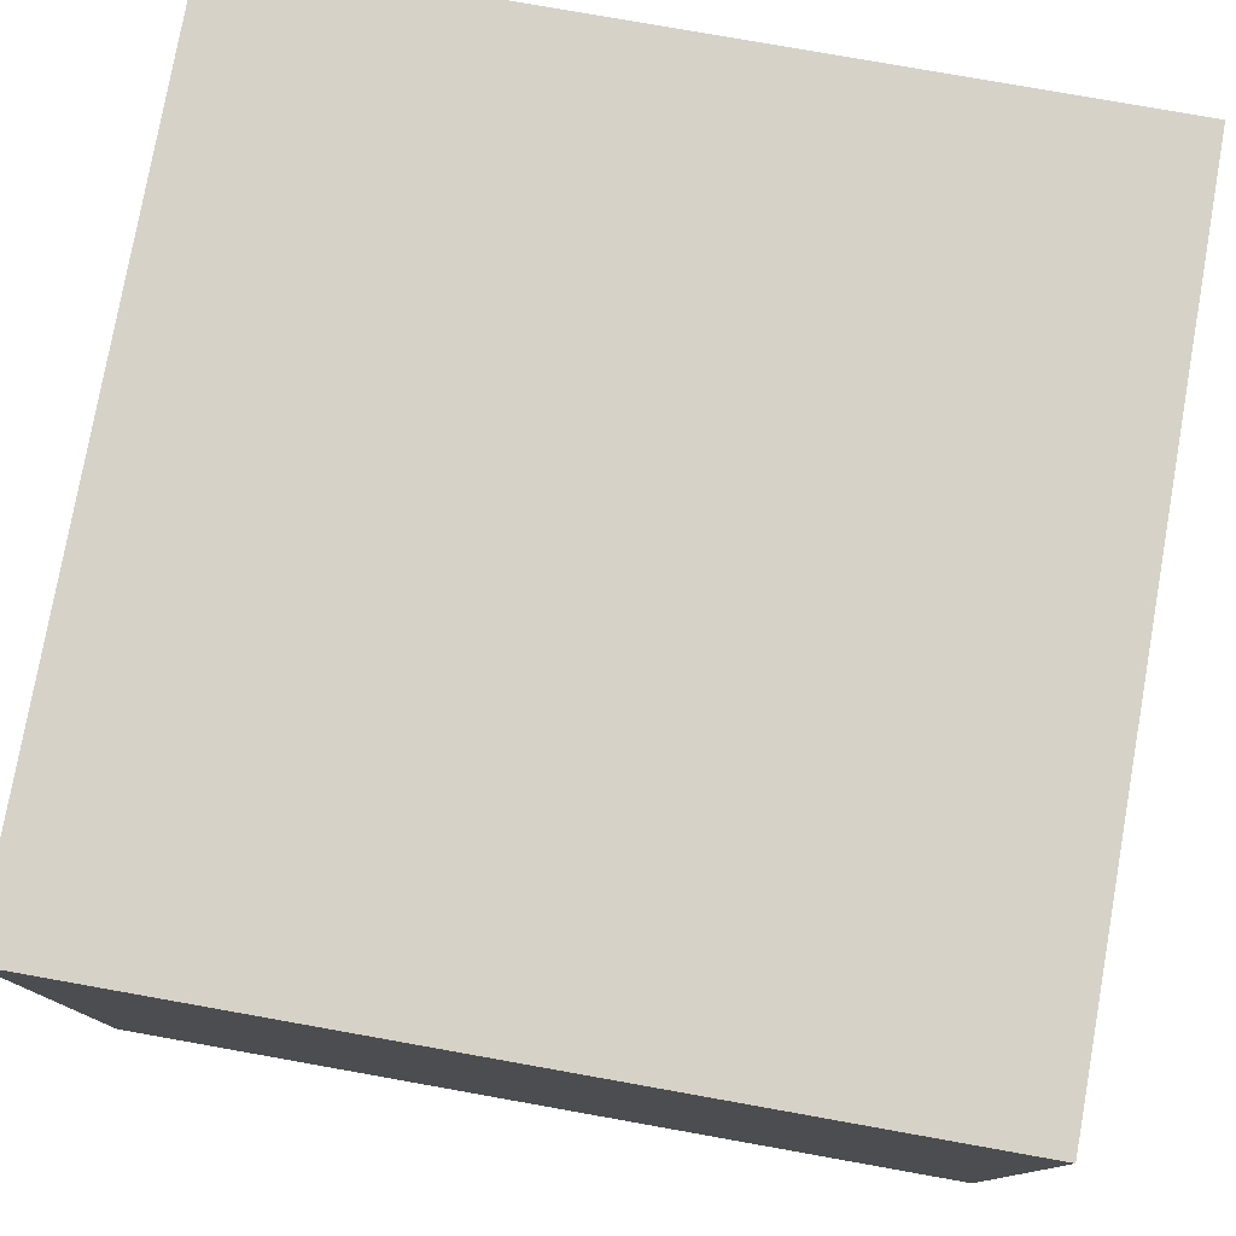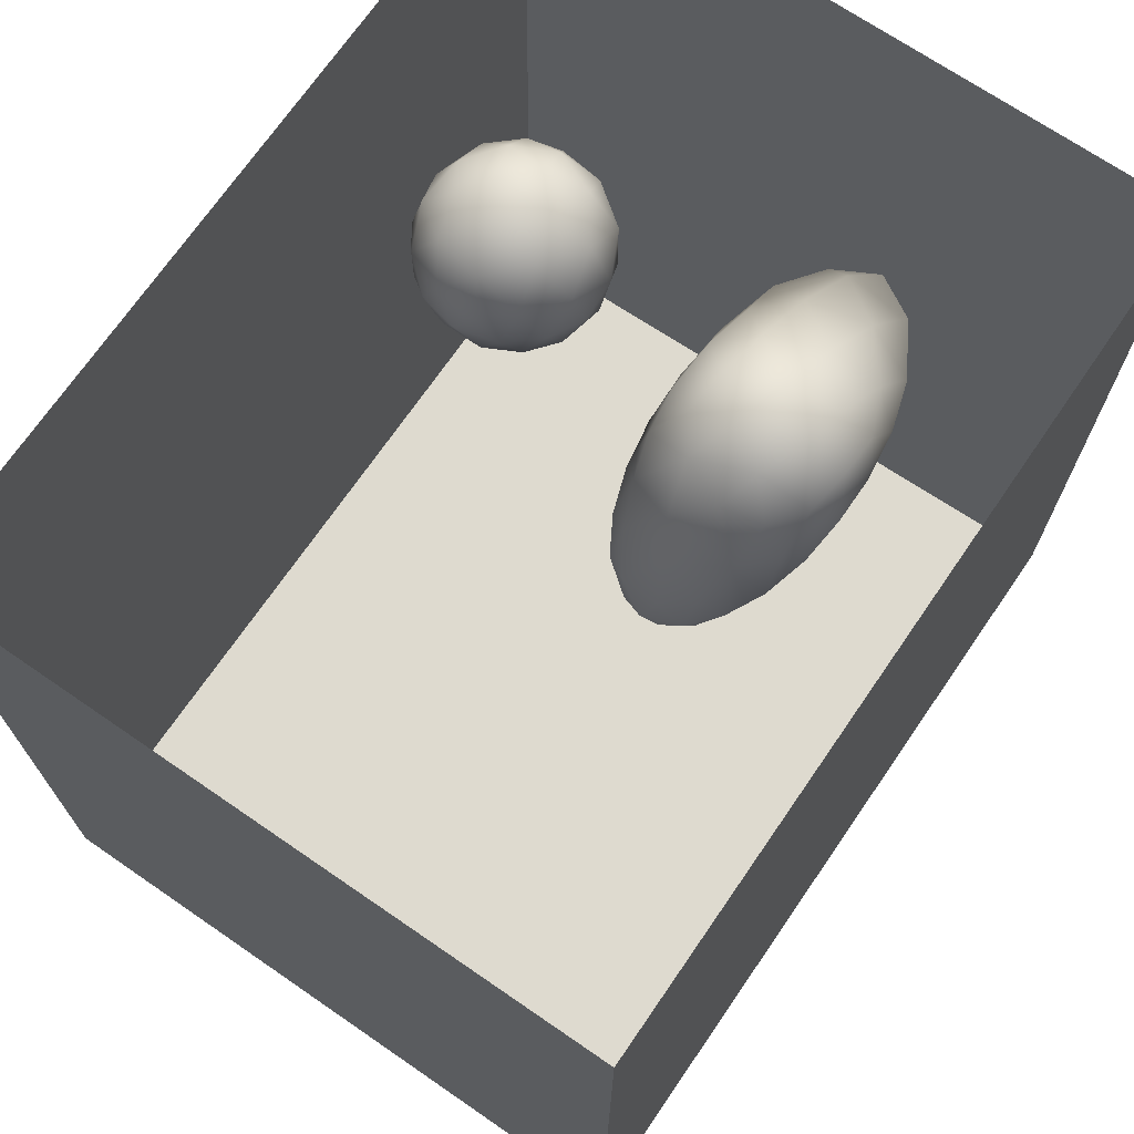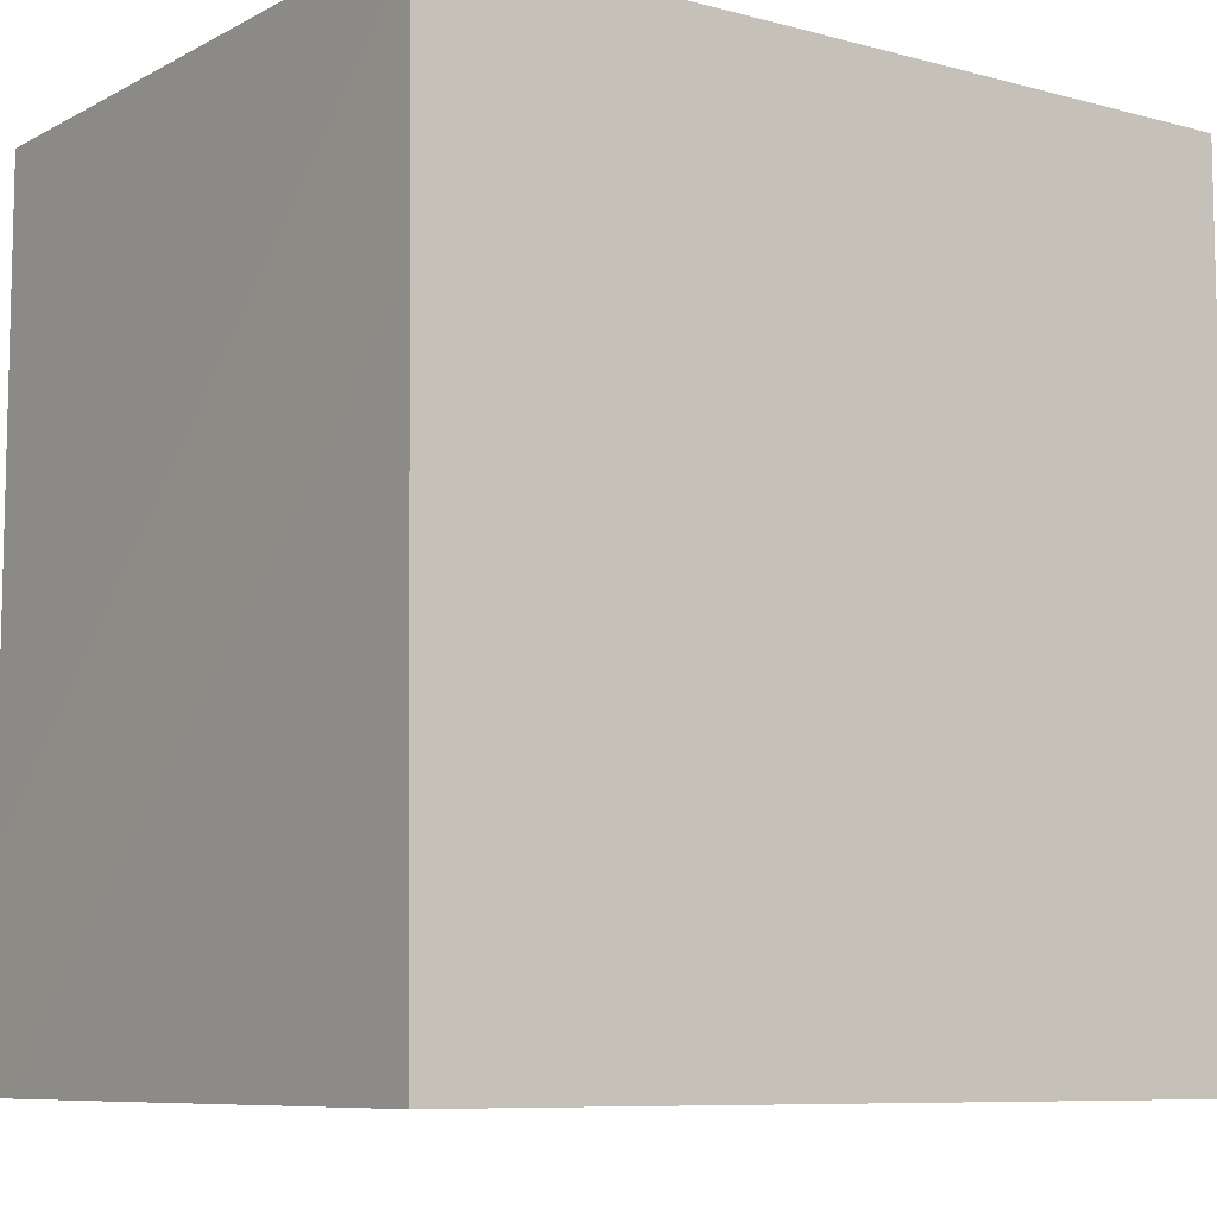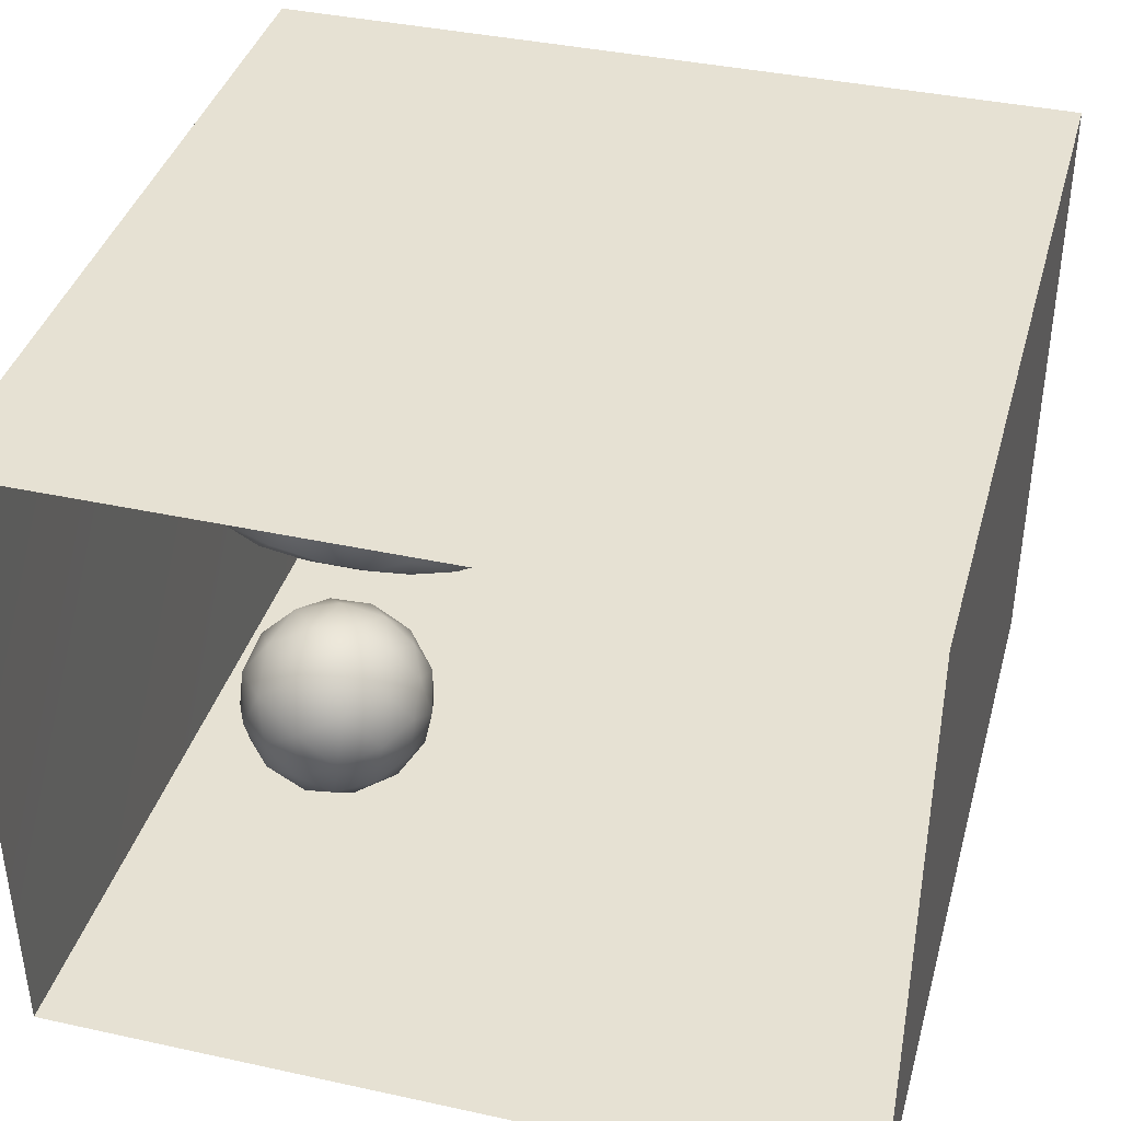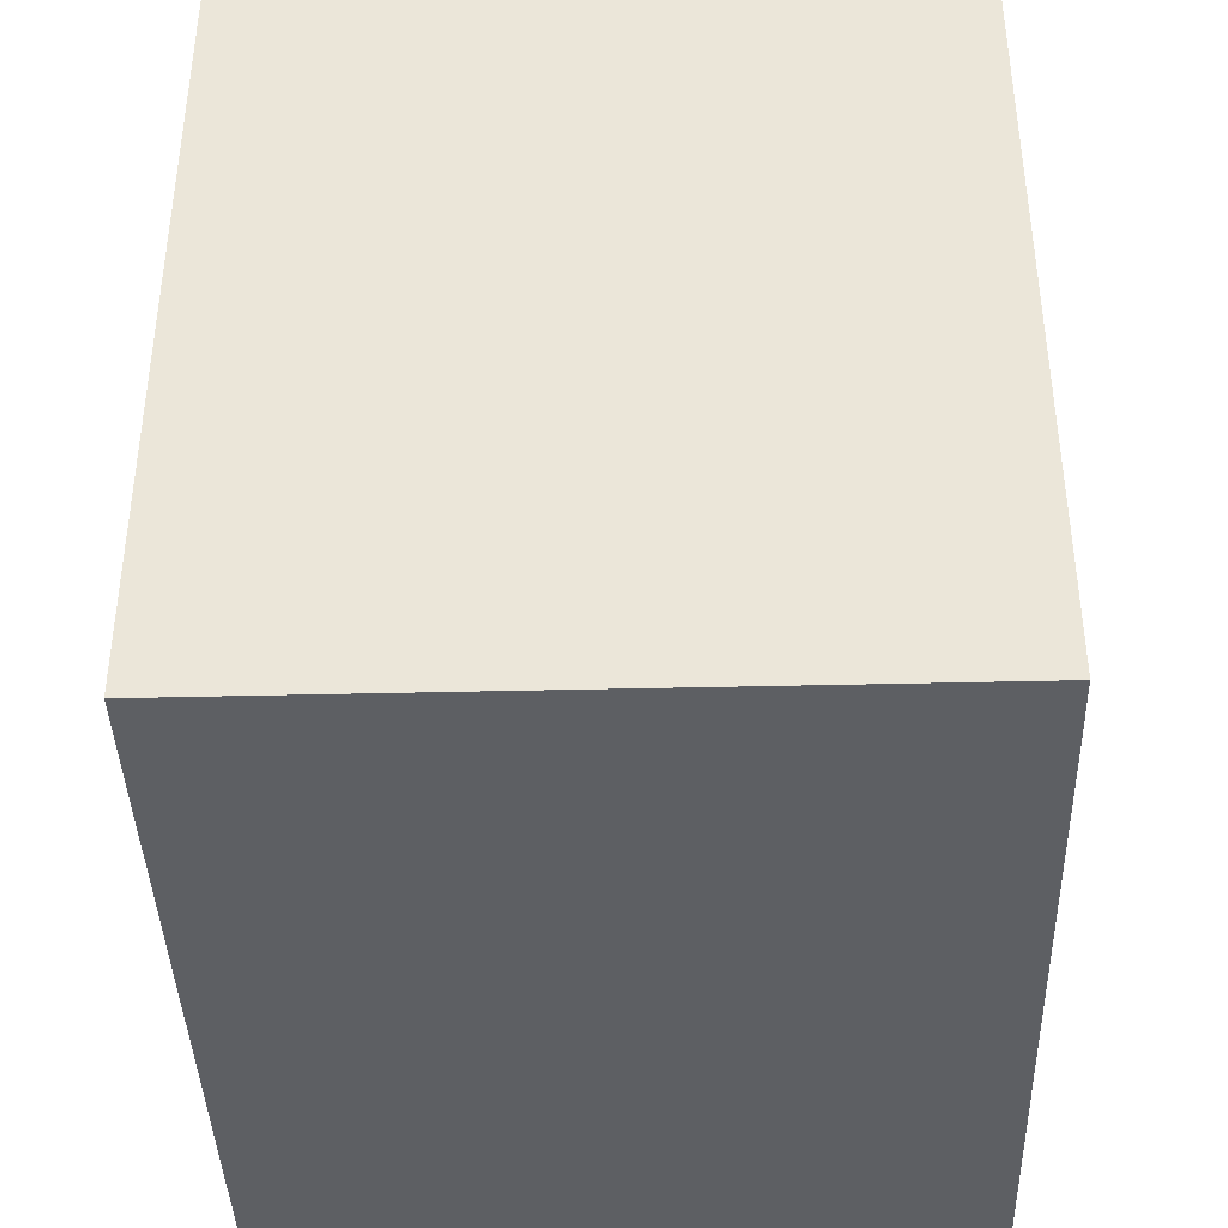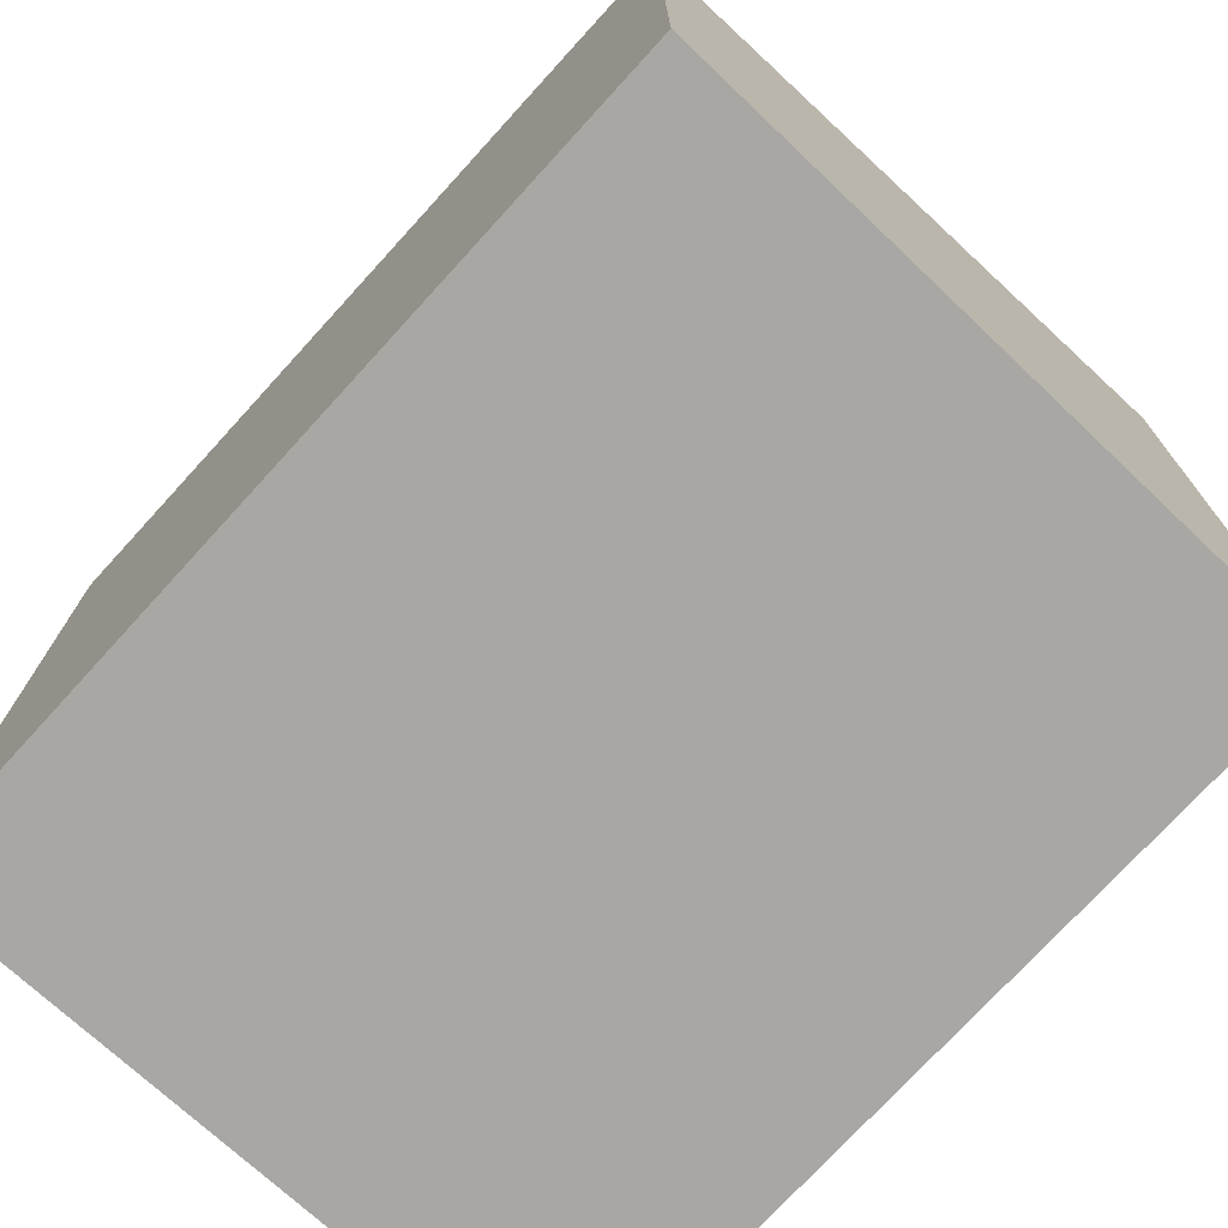
<metadata>
{"format":"obj","ext":"obj","renderer":"f3d","projection":"perspective","resolution":1024,"background":"white","views":[{"elev":77.9,"azim":100.1,"up":"+Y"},{"elev":71.0,"azim":124.5,"up":"+Z"},{"elev":-8.4,"azim":-35.8,"up":"+Z"},{"elev":38.9,"azim":15.3,"up":"+Y"},{"elev":-40.3,"azim":91.7,"up":"+Z"},{"elev":-74.5,"azim":-132.4,"up":"+Z"}]}
</metadata>
<code>
v 0 0.9987 -2.912e-18
v -0.03445 1.09 -5.002e-18
v -0.02381 1.026 0.07113
v -0.0255 1.033 -0.07081
v -0.07317 1.1 -0.08158
v -0.108 1.154 -0.001146
v -0.03394 0.927 0.05527
v -0.07289 1.099 0.08314
v -0.03534 0.9337 -0.06562
v -0.08945 1.008 -0.1424
v -0.08121 0.8624 -0.008704
v -0.08558 0.993 0.1398
v -0.1204 0.8852 -0.1166
v -0.1169 0.8727 0.09969
v -0.1628 1.126 -0.1336
v -0.1658 1.123 0.1379
v -0.1698 0.8111 -0.008159
v -0.1874 0.9797 -0.1942
v -0.2219 0.828 0.1186
v -0.2046 1.2 -0.009565
v -0.1775 0.9491 0.1845
v -0.2663 1.079 -0.2057
v -0.2713 1.187 -0.1183
v -0.3209 1.232 -0.002544
v -0.2604 1.197 0.09321
v -0.2449 1.037 0.2116
v -0.2767 1.137 0.1754
v -0.3519 1.067 0.2288
v -0.2997 0.9156 0.2135
v -0.3043 0.9515 -0.2252
v -0.2782 0.7746 -0.002124
v -0.2412 0.8384 -0.1417
v -0.3856 1.219 -0.1042
v -0.3757 1.196 0.1404
v -0.3548 0.8506 -0.1879
v -0.3896 1.05 -0.2383
v -0.3491 1.147 -0.1862
v -0.3363 0.7929 0.116
v -0.3444 0.7845 -0.1028
v -0.4359 1.246 0.01661
v -0.4511 1.152 -0.1956
v -0.403 0.8512 0.196
v -0.4991 1.211 0.132
v -0.4633 0.7985 -0.1487
v -0.4341 0.9257 -0.2368
v -0.4641 1.113 0.2218
v -0.4591 0.7761 0.112
v -0.4231 0.9655 0.2448
v -0.4031 0.7534 -0.003954
v -0.501 1.228 -0.1001
v -0.5357 1.042 -0.2455
v -0.5573 1.246 0.01936
v -0.5355 0.7493 -0.004226
v -0.5529 0.8912 -0.2242
v -0.5876 1.135 0.2051
v -0.5587 1.005 0.2482
v -0.5158 0.866 0.2117
v -0.5567 1.168 -0.1821
v -0.6081 1.213 0.1166
v -0.6227 1.22 -0.09848
v -0.6188 0.801 -0.1411
v -0.5908 0.7852 0.1219
v -0.681 1.23 0.02823
v -0.6407 0.8904 0.2141
v -0.6876 1.039 0.2283
v -0.7062 1.166 0.1545
v -0.6551 1.127 -0.1999
v -0.7405 1.2 -0.08639
v -0.773 0.9184 0.1935
v -0.7072 0.8137 0.1325
v -0.771 1.104 -0.1816
v -0.6764 0.7649 0.009678
v -0.7478 0.8088 -0.1054
v -0.8632 1.151 -0.08024
v -0.7992 1.193 0.0496
v -0.8119 1.076 0.1794
v -0.8193 0.8153 0.05813
v -0.7003 0.9563 -0.2251
v -0.8999 0.9576 0.1443
v -0.855 1.025 -0.174
v -0.8198 0.9008 -0.1654
v -0.8617 0.8416 -0.07161
v -0.9202 1.115 0.06976
v -0.9652 1.054 -0.07329
v -0.9163 0.9269 -0.1184
v -0.9471 0.8873 0.01074
v -0.9816 1.009 0.06646
v -0.1945 1.015 0.009926
v -0.4108 0.9994 -0.002812
v -0.8349 0.9855 0.007355
v -0.6689 1.066 -0.1045
v -0.7613 1.003 -0.1054
v -0.7215 0.9836 0.1254
v -0.7178 0.9133 -0.0365
v -0.7078 1.068 0.02186
v -0.5685 1.098 0.0783
v -0.5814 0.9308 -0.05082
v -0.6204 0.9788 0.1138
v -0.7802 1.091 -0.06924
v -0.5649 1.104 -0.07374
g leftSphere
f 75 76 66
f 77 82 73
f 46 43 55
f 72 77 73
f 43 59 55
f 77 86 82
f 53 44 49
f 8 12 3
f 3 12 7
f 2 8 3
f 74 84 83
f 74 68 71
f 79 87 86
f 2 4 5
f 38 47 49
f 76 83 79
f 50 58 60
f 46 34 43
f 30 22 18
f 75 66 63
f 20 25 16
f 6 15 20
f 52 50 60
f 2 3 1
f 36 45 51
f 66 55 59
f 16 26 21
f 16 25 27
f 50 52 40
f 13 10 9
f 24 25 20
f 44 39 49
f 14 19 17
f 24 23 33
f 31 19 38
f 22 15 18
f 43 34 40
f 31 39 32
f 16 8 6
f 21 26 29
f 57 56 64
f 47 62 53
f 3 7 1
f 29 48 42
f 30 45 36
f 76 69 65
f 28 34 46
f 17 11 14
f 46 56 48
f 84 80 85
f 43 52 59
f 77 69 79
f 56 55 65
f 67 51 78
f 75 83 76
f 17 32 13
f 48 28 46
f 6 8 2
f 79 69 76
f 44 45 35
f 5 6 2
f 16 12 8
f 58 41 51
f 21 12 16
f 48 56 57
f 58 51 67
f 23 15 22
f 27 34 28
f 73 81 78
f 14 12 21
f 10 15 5
f 80 84 74
f 29 19 21
f 70 77 72
f 24 34 25
f 28 26 27
f 49 39 31
f 40 33 50
f 83 84 87
f 5 15 6
f 17 19 31
f 38 29 42
f 49 47 53
f 68 67 71
f 9 11 13
f 42 47 38
f 65 66 76
f 1 4 2
f 85 81 82
f 68 60 67
f 16 6 20
f 79 86 77
f 13 11 17
f 86 85 82
f 39 44 35
f 64 56 65
f 78 61 73
f 79 83 87
f 54 61 78
f 87 84 86
f 73 61 72
f 84 85 86
f 48 57 42
f 59 63 66
f 25 34 27
f 14 11 7
f 28 48 29
f 29 26 28
f 51 54 78
f 70 62 64
f 20 23 24
f 54 45 44
f 32 30 18
f 74 75 68
f 71 80 74
f 65 55 66
f 74 83 75
f 56 46 55
f 53 72 61
f 71 78 80
f 62 47 57
f 71 67 78
f 58 67 60
f 80 81 85
f 13 18 10
f 59 52 63
f 21 19 14
f 44 53 61
f 9 4 1
f 77 70 69
f 37 23 22
f 1 7 9
f 5 4 10
f 62 57 64
f 80 78 81
f 33 23 37
f 40 34 24
f 32 18 13
f 50 41 58
f 75 63 68
f 37 41 33
f 10 4 9
f 7 11 9
f 63 52 60
f 57 47 42
f 49 31 38
f 35 32 39
f 31 32 17
f 73 82 81
f 30 32 35
f 20 15 23
f 27 26 16
f 35 45 30
f 36 37 22
f 7 12 14
f 36 41 37
f 18 15 10
f 70 64 69
f 33 41 50
f 54 44 61
f 24 33 40
f 51 45 54
f 40 52 43
f 38 19 29
f 51 41 36
f 72 62 70
f 22 30 36
f 53 62 72
f 69 64 65
f 63 60 68
v -0.5875 0.25 0
v -0.3375 0.25 0
v -0.3639 0.3618 0
v -0.3563 0.2986 0.08187
v -0.3653 0.3047 -0.1006
v -0.4035 0.3998 -0.07876
v -0.4327 0.4461 0.009191
v -0.3639 0.1884 0.09343
v -0.4106 0.388 0.1104
v -0.3675 0.1916 -0.1033
v -0.3585 0.1498 -8.755e-05
v -0.4211 0.2517 -0.1866
v -0.4442 0.3644 -0.1699
v -0.4851 0.4553 -0.09934
v -0.4094 0.2741 0.1738
v -0.5273 0.4926 -0.006295
v -0.4427 0.1371 -0.1697
v -0.436 0.1464 0.1697
v -0.5119 0.4644 0.104
v -0.4147 0.08009 0.06147
v -0.5002 0.3742 0.1986
v -0.4134 0.0815 -0.06174
v -0.5965 0.4833 -0.08926
v -0.5029 0.1961 -0.229
v -0.5492 0.415 -0.1838
v -0.5182 0.3029 -0.2343
v -0.5068 0.2362 0.2362
v -0.5332 0.122 0.2078
v -0.5008 0.04827 -0.1195
v -0.6272 0.4944 0.03432
v -0.5147 0.0433 0.1203
v -0.5564 0.1021 -0.1991
v -0.6521 0.4311 -0.1598
v -0.502 0.01518 -0.007365
v -0.6067 0.3224 0.2385
v -0.7093 0.4586 -0.06459
v -0.6208 0.4404 0.1585
v -0.6098 0.2073 -0.2453
v -0.6151 0.1857 0.24
v -0.6041 0.02082 -0.0985
v -0.738 0.44 0.06104
v -0.6256 0.06837 0.1675
v -0.6395 0.3351 -0.2293
v -0.7003 0.2569 0.223
v -0.7983 0.3769 -0.04453
v -0.7289 0.364 0.1717
v -0.6823 0.1056 -0.1807
v -0.6181 0.005694 0.04337
v -0.7402 0.3706 -0.157
v -0.7259 0.2395 -0.2079
v -0.7161 0.1473 0.1882
v -0.8113 0.3382 0.06798
v -0.7263 0.04958 -0.05535
v -0.7281 0.0603 0.08217
v -0.7816 0.2498 0.1576
v -0.7904 0.1614 -0.1161
v -0.8002 0.2782 -0.1284
v -0.789 0.147 0.1063
v -0.835 0.2508 -0.03502
v -0.806 0.1284 0.0009649
v -0.8277 0.222 0.06329
g rightSphere
f 160 161 159
f 159 161 152
f 156 160 159
f 134 120 131
f 153 156 147
f 155 158 151
f 139 128 127
f 116 123 130
f 112 117 124
f 150 149 143
f 126 112 124
f 139 127 135
f 152 155 146
f 120 111 108
f 110 105 102
f 132 117 129
f 138 126 124
f 106 105 113
f 127 128 118
f 137 130 141
f 121 115 109
f 141 152 146
f 131 120 118
f 128 139 142
f 149 145 136
f 122 117 110
f 123 116 114
f 153 147 140
f 129 134 140
f 132 129 140
f 108 115 118
f 148 153 140
f 115 127 118
f 103 106 107
f 160 156 153
f 126 125 113
f 121 109 119
f 136 145 141
f 111 122 110
f 117 112 110
f 134 122 120
f 131 128 142
f 148 131 142
f 128 131 118
f 156 159 157
f 150 138 147
f 133 149 136
f 158 154 151
f 106 114 107
f 148 134 131
f 123 114 125
f 154 142 151
f 160 154 158
f 121 127 115
f 108 111 102
f 109 103 107
f 127 121 135
f 142 139 151
f 104 115 108
f 161 160 158
f 154 148 142
f 138 143 126
f 145 149 157
f 105 112 113
f 156 150 147
f 112 105 110
f 135 137 146
f 123 136 130
f 145 159 152
f 144 139 135
f 149 150 157
f 114 116 107
f 144 155 151
f 123 133 136
f 116 119 107
f 161 155 152
f 149 133 143
f 109 104 103
f 138 150 143
f 133 123 125
f 148 154 153
f 134 148 140
f 132 138 124
f 104 108 102
f 122 134 129
f 137 119 130
f 111 110 102
f 125 114 113
f 144 135 146
f 139 144 151
f 138 132 147
f 103 104 102
f 130 136 141
f 141 145 152
f 137 121 119
f 154 160 153
f 122 111 120
f 112 126 113
f 150 156 157
f 117 122 129
f 115 104 109
f 119 109 107
f 105 106 103
f 119 116 130
f 147 132 140
f 121 137 135
f 105 103 102
f 143 133 125
f 159 145 157
f 114 106 113
f 120 108 118
f 137 141 146
f 155 144 146
f 126 143 125
f 155 161 158
f 117 132 124
v   1 0 -1.04
v  -0.99 0 -1.04
v  -1.01 0  0.99
v   1 0  0.99
g floor
f 162 163 164
f 164 165 162
v   1 1.59 -1.04
v   1 1.59  0.99
v  -1.02 1.59  0.99
v  -1.02 1.59 -1.04
g ceiling
f 166 167 168
f 168 169 166
v   1 1.59 -1.04
v  -1.02 1.59 -1.04
v  -0.99 0 -1.04
v   1 0 -1.04
g backWall
f 170 171 172
f 172 173 170
v  1 1.59 0.99
v  1 1.59 -1.04
v  1 0 -1.04
v  1 0 0.99
g rightWall
f 174 175 176
f 176 177 174
v  -1.02 1.59 -1.04
v  -1.02 1.59 0.99
v  -1.01 0 0.99
v  -0.99 0 -1.04
g leftWall
f 178 179 180
f 180 181 178
v  0.23 1.58 -0.22
v  0.23 1.58 0.16
v  -0.24 1.58 0.16
v  -0.24 1.58 -0.22
g light
f 182 183 184
f 184 185 182

</code>
